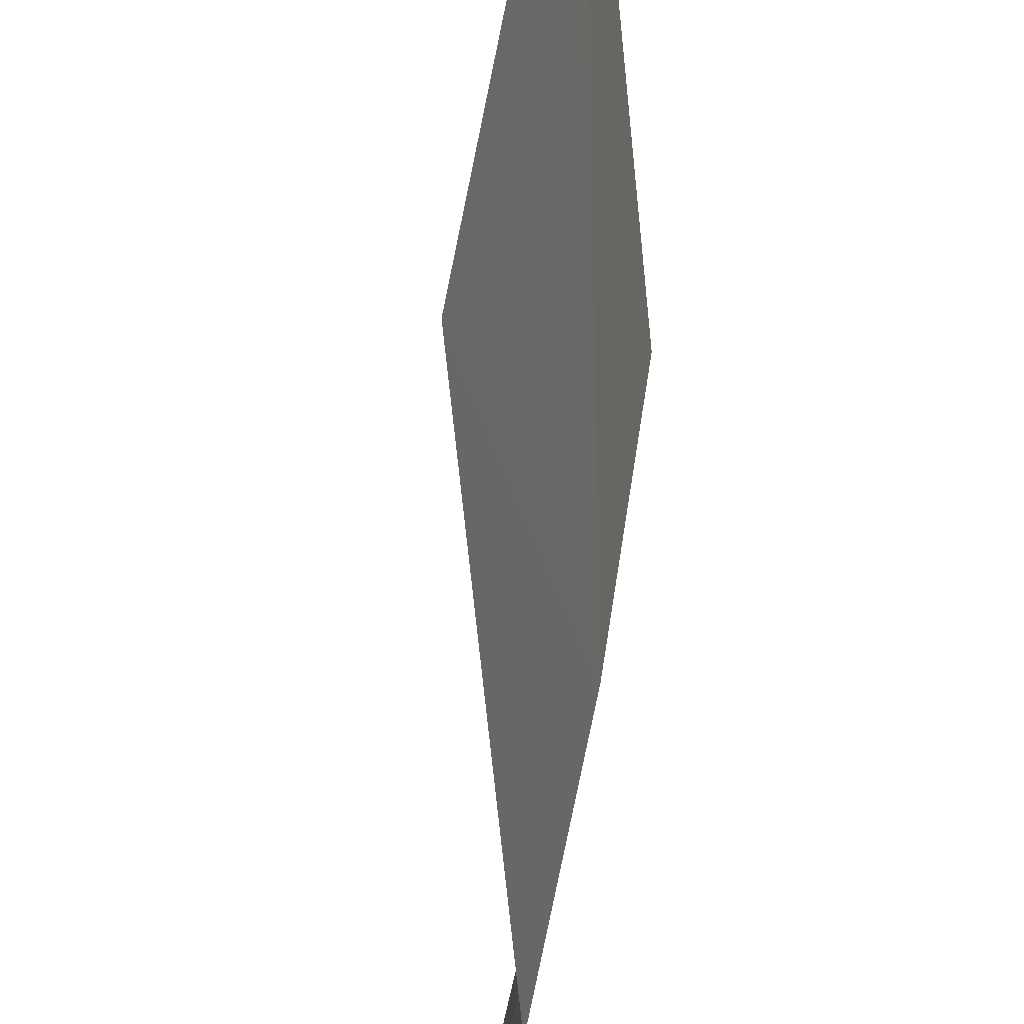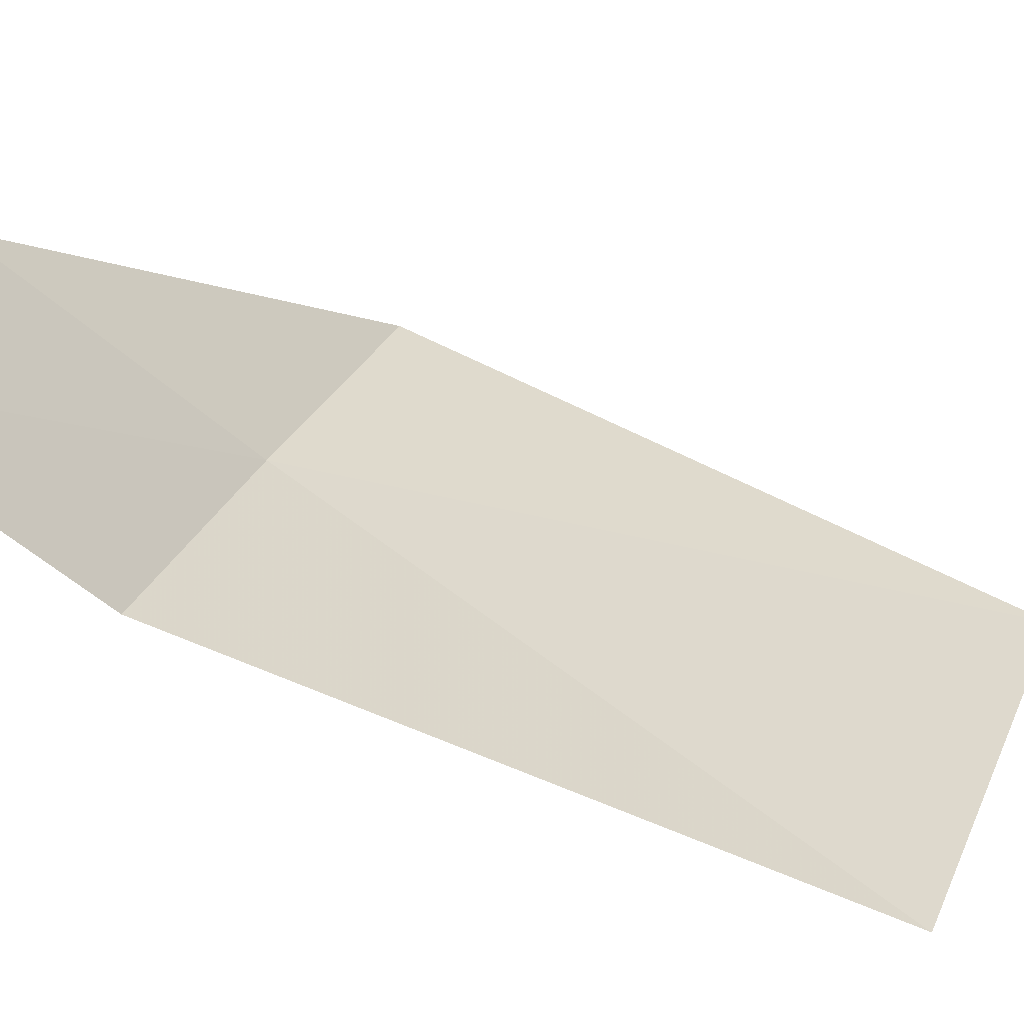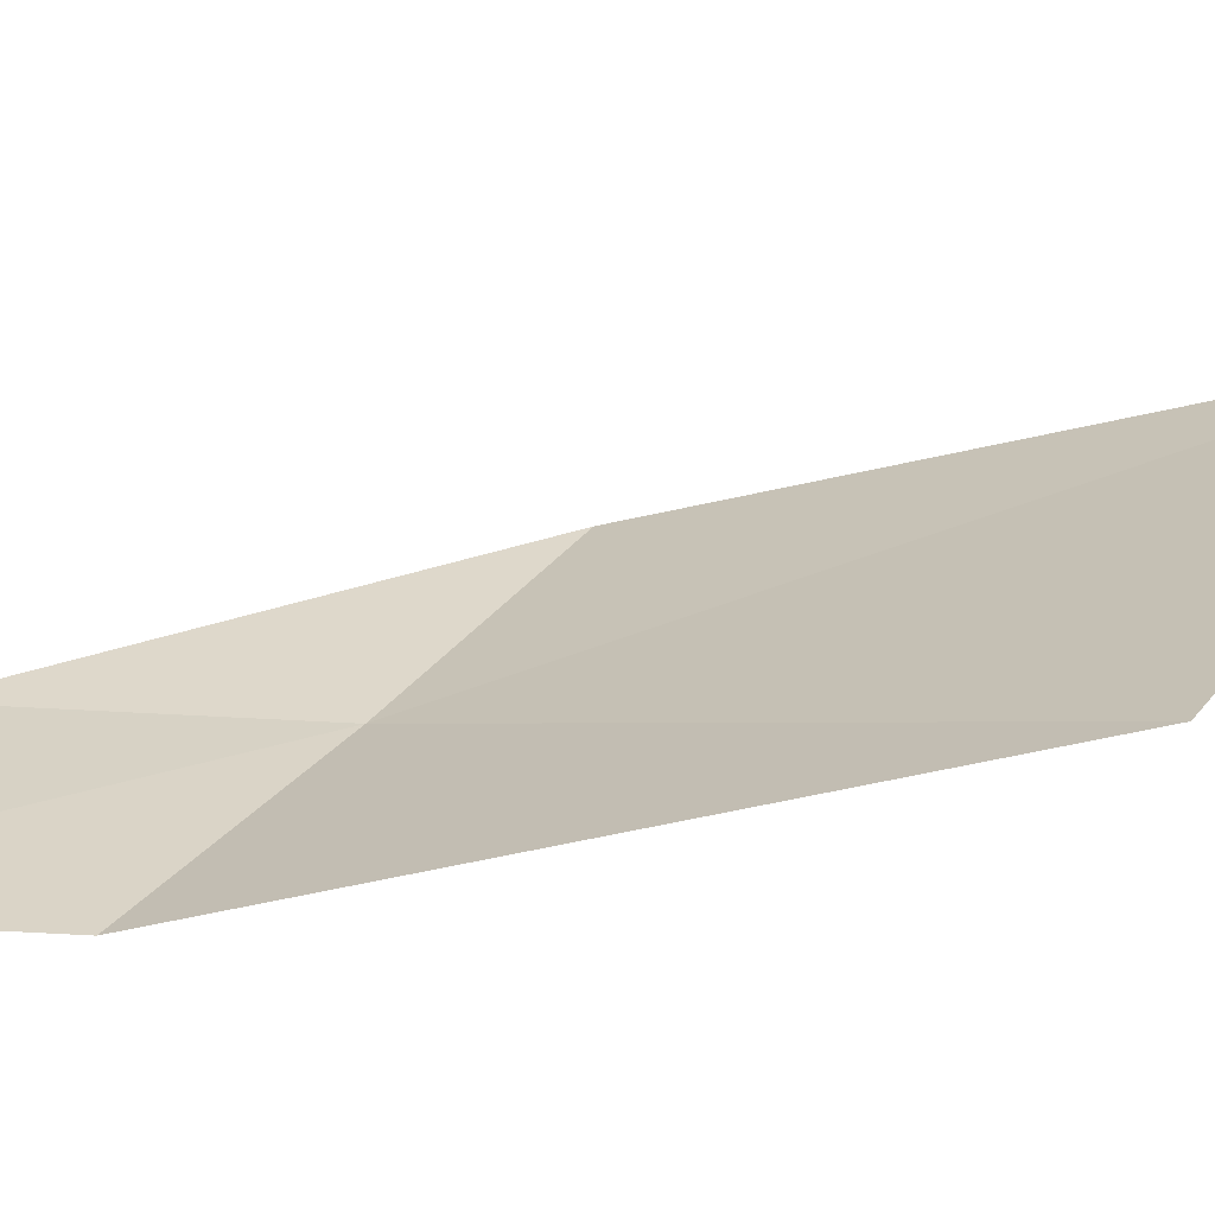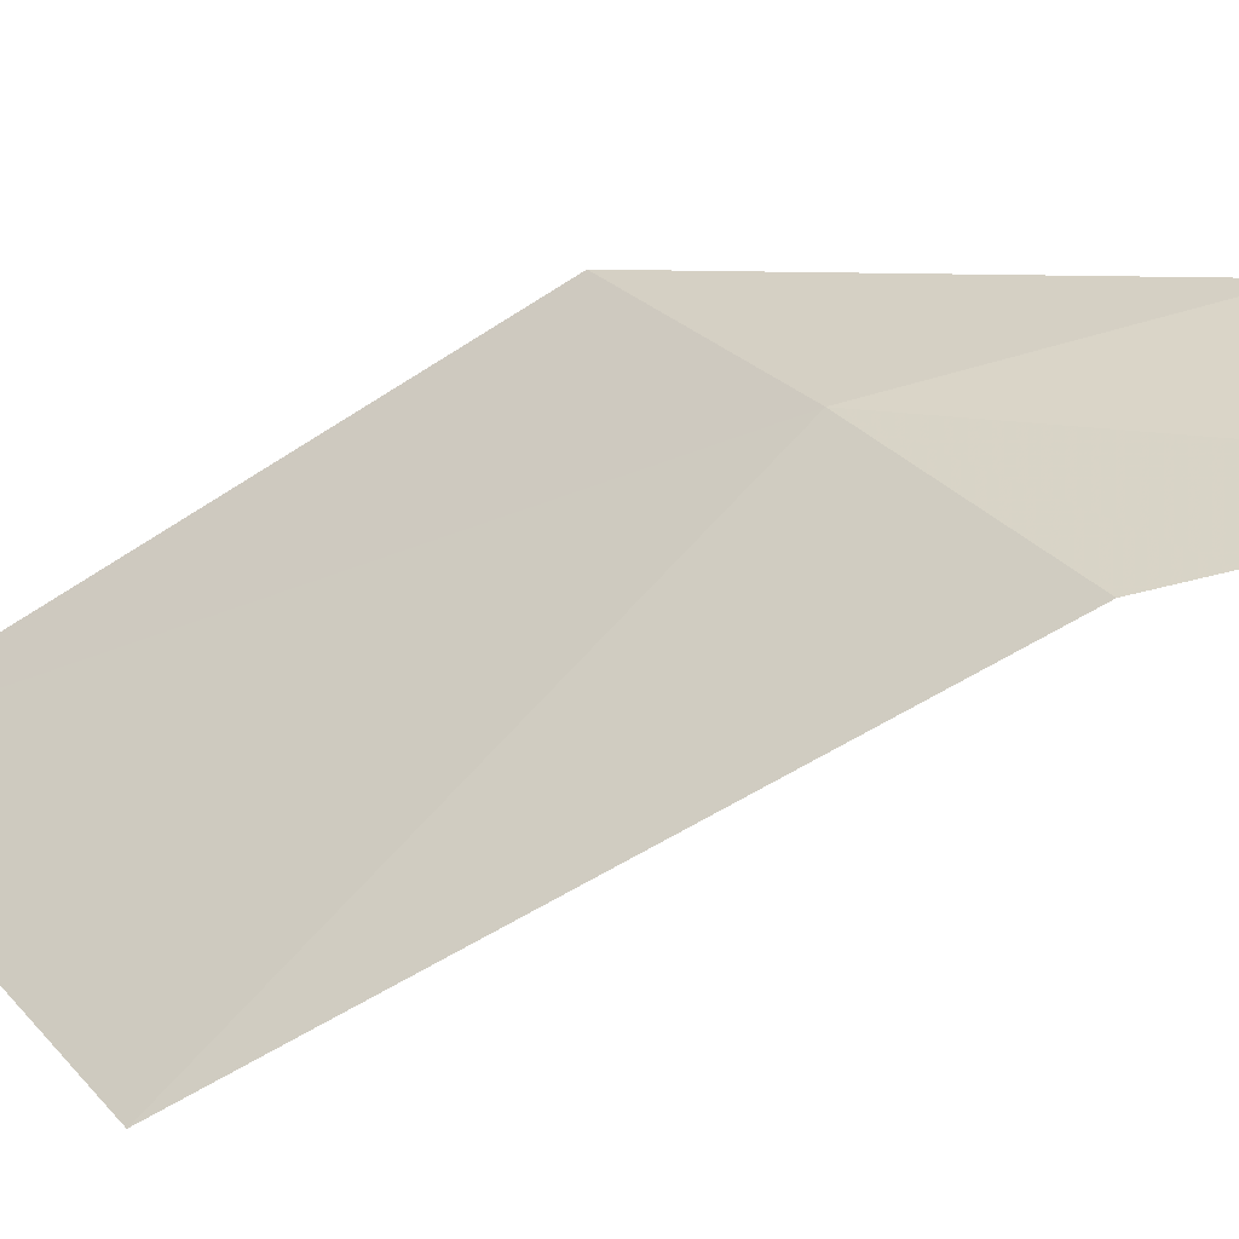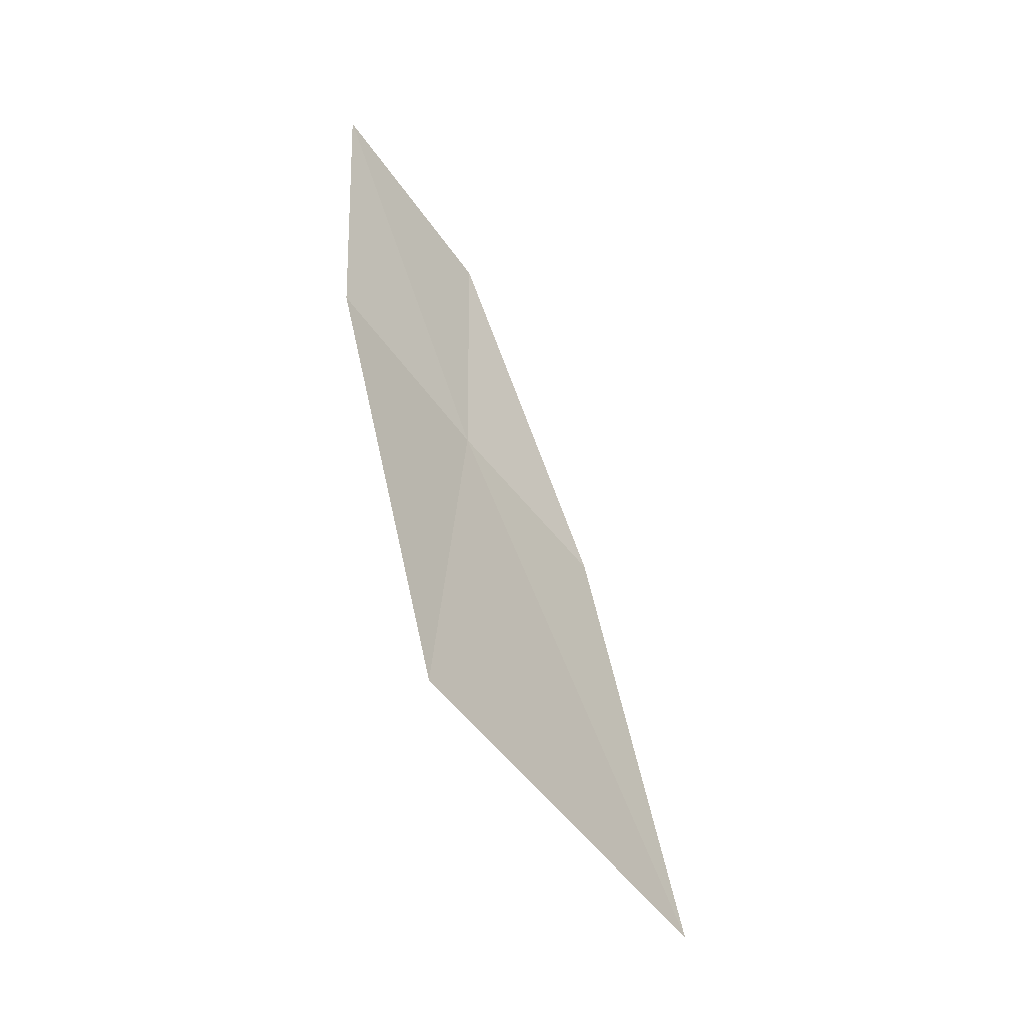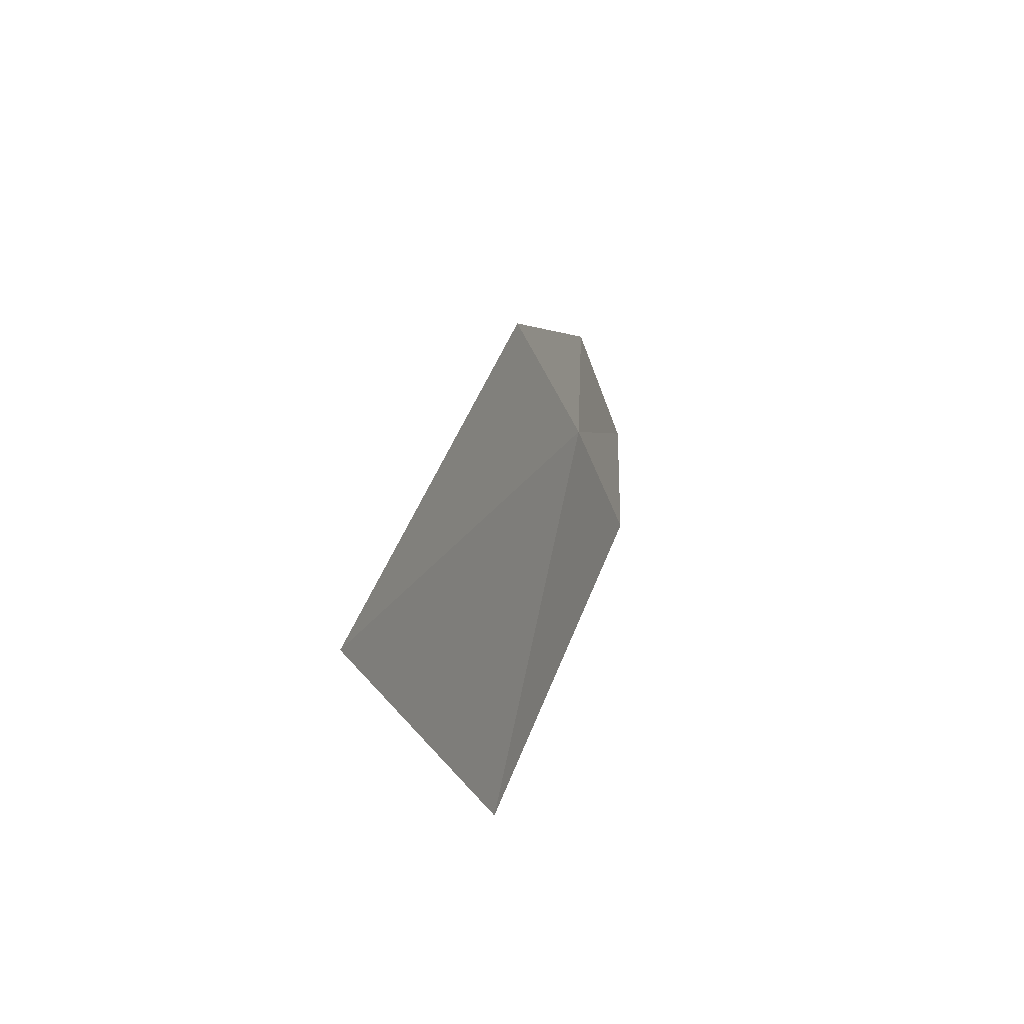
<metadata>
{"format":"obj","ext":"obj","renderer":"f3d","projection":"perspective","resolution":1024,"background":"white","views":[{"elev":-54.4,"azim":-16.0,"up":"+Z"},{"elev":-41.6,"azim":-140.7,"up":"+Z"},{"elev":-55.2,"azim":-94.8,"up":"+Z"},{"elev":-61.4,"azim":100.3,"up":"+Z"},{"elev":-18.8,"azim":-133.2,"up":"+Y"},{"elev":-61.2,"azim":22.3,"up":"+Y"}]}
</metadata>
<code>
v 15.54 121.9 2.434
v 14.82 119.6 3.056
v 15.56 121.4 3.231
v 14.76 120.4 1.548
v 15.48 122.3 1.637
v 15.61 122.8 2.5
v 15.53 123.3 1.681
f 1 2 3
f 1 5 4
f 1 4 2
f 1 3 6
f 1 7 5
f 1 6 7

</code>
